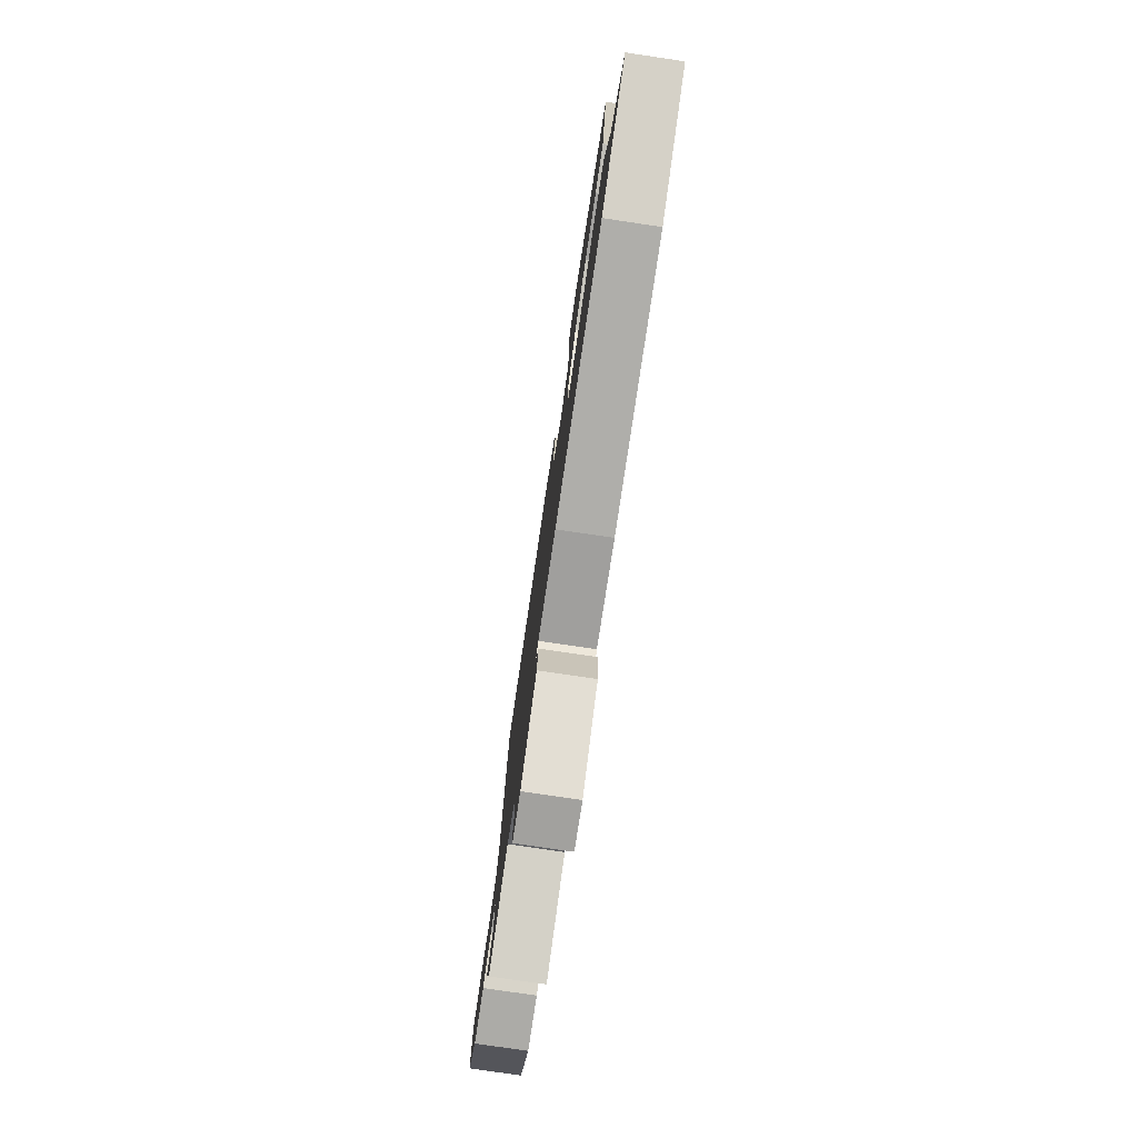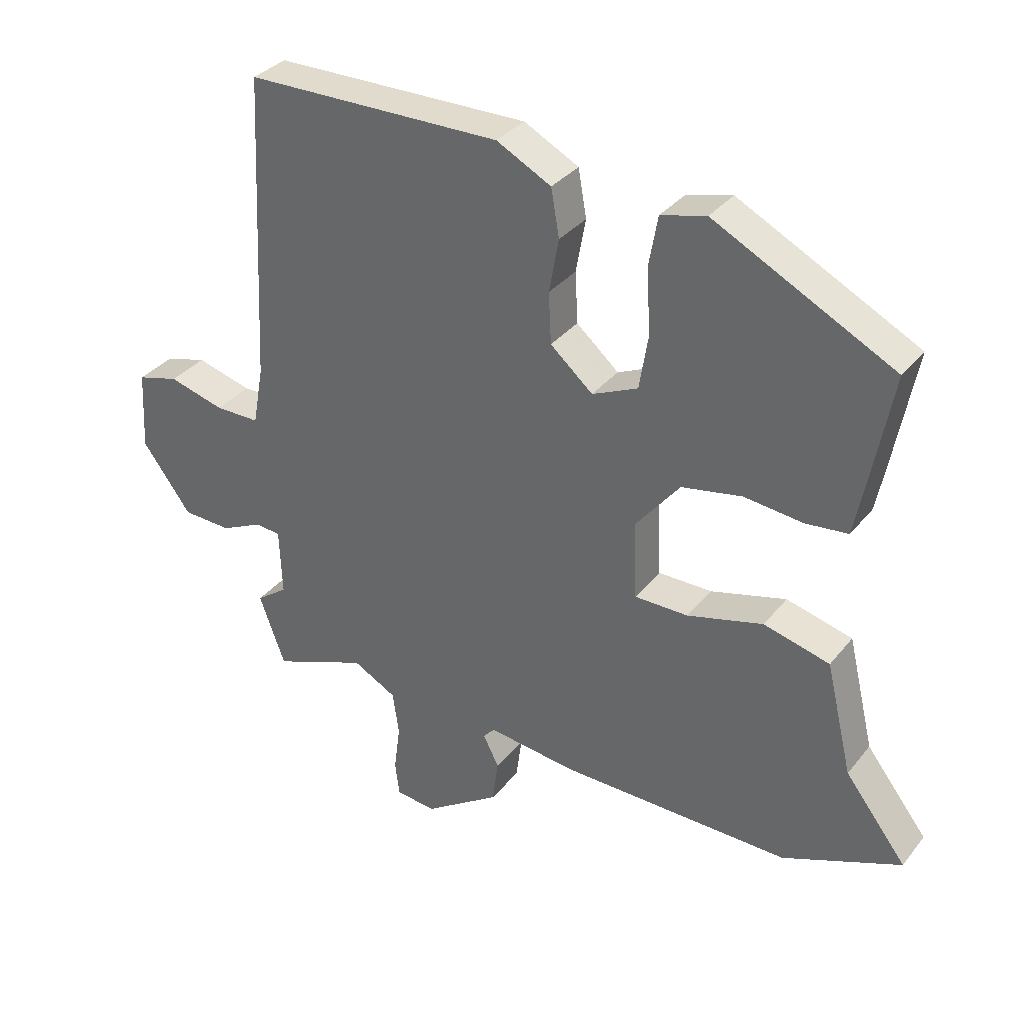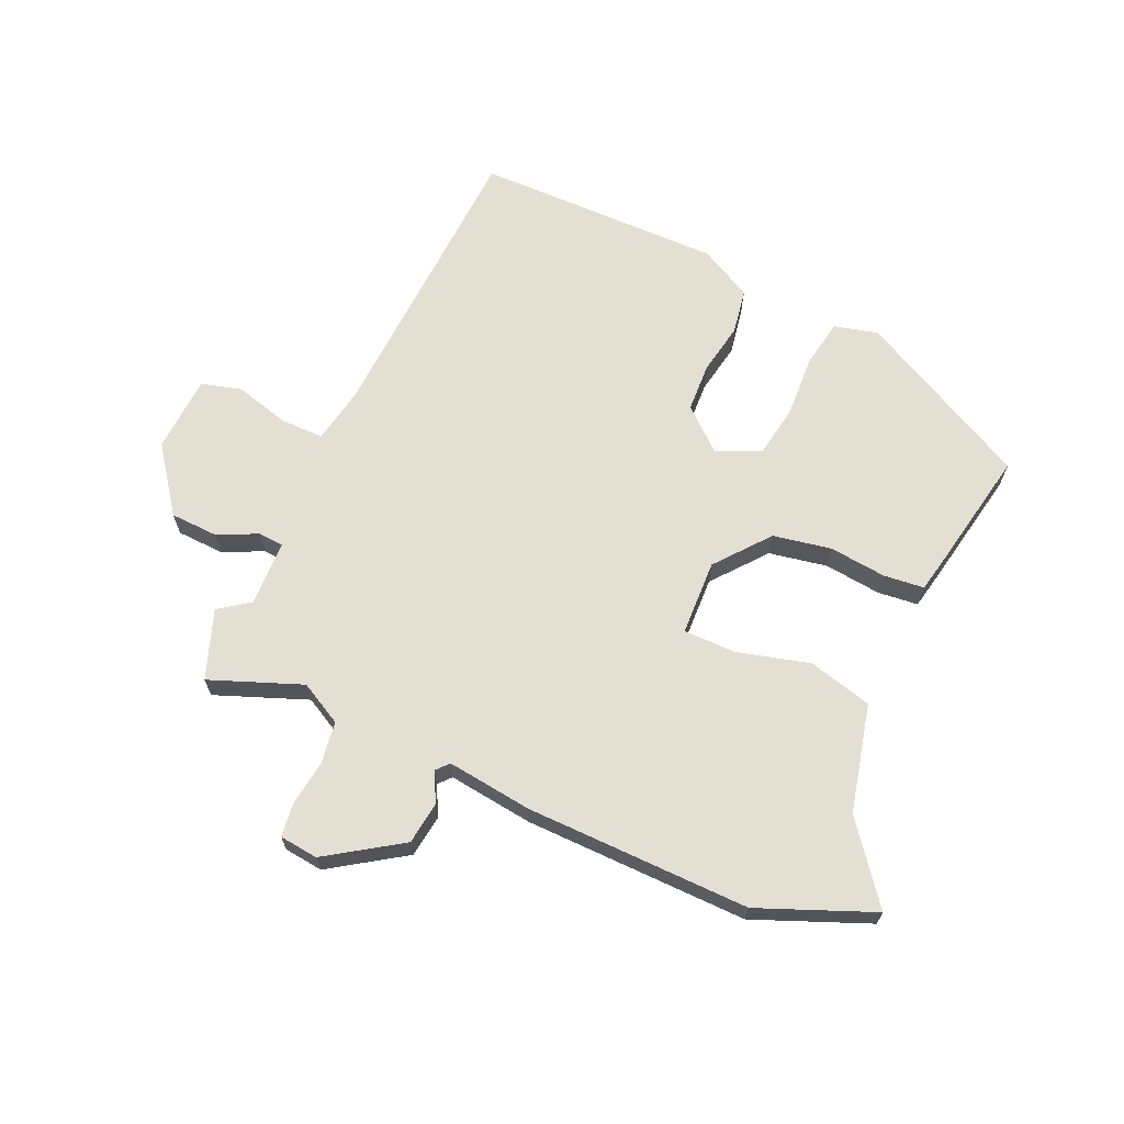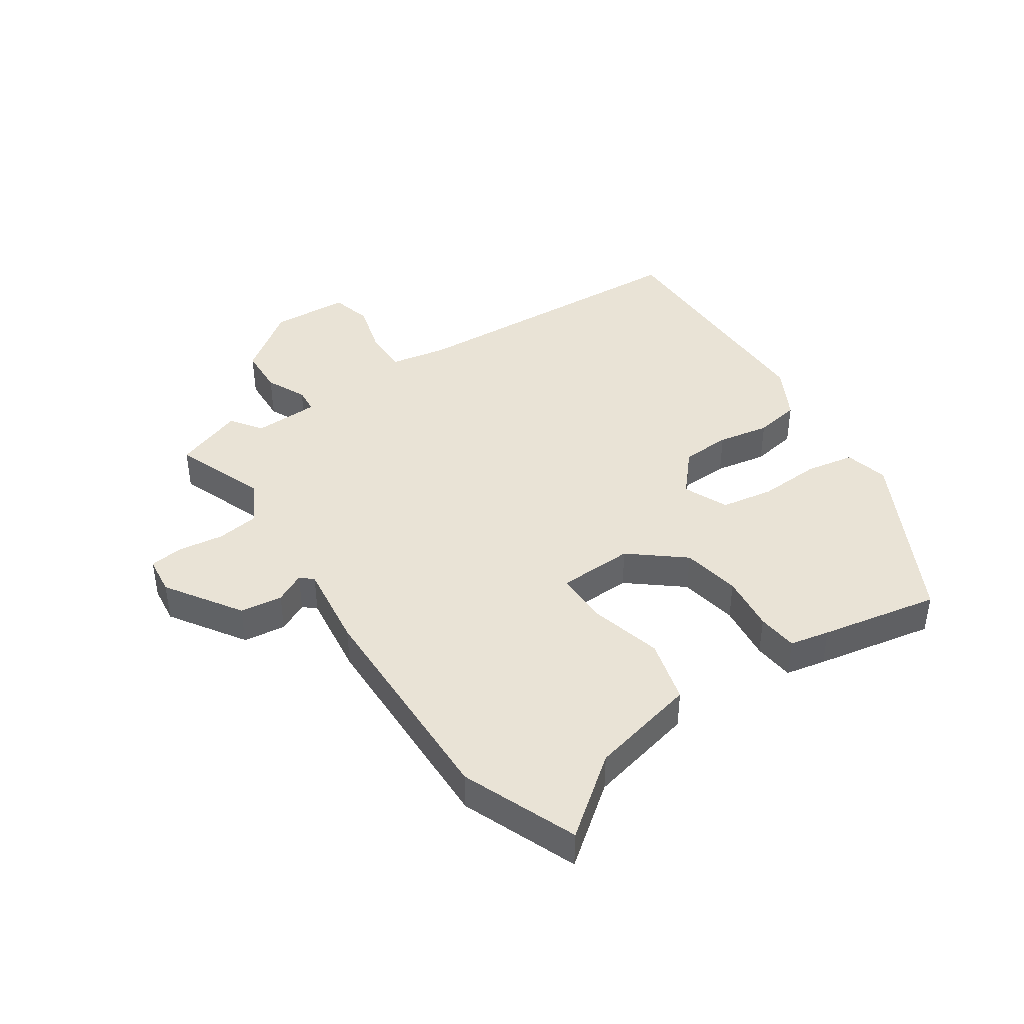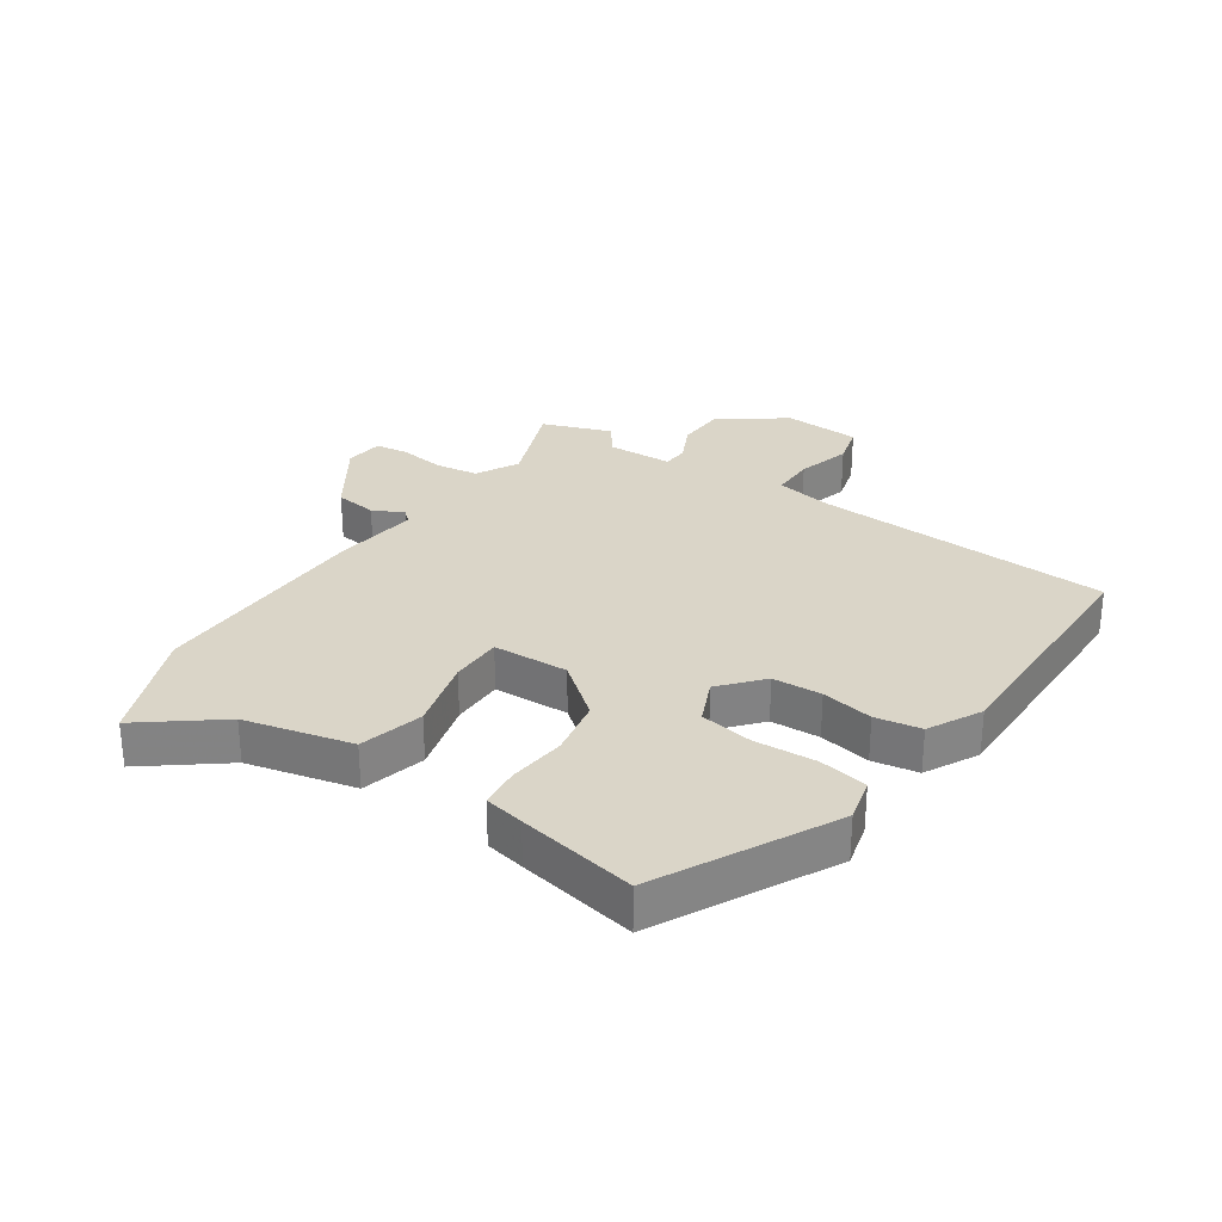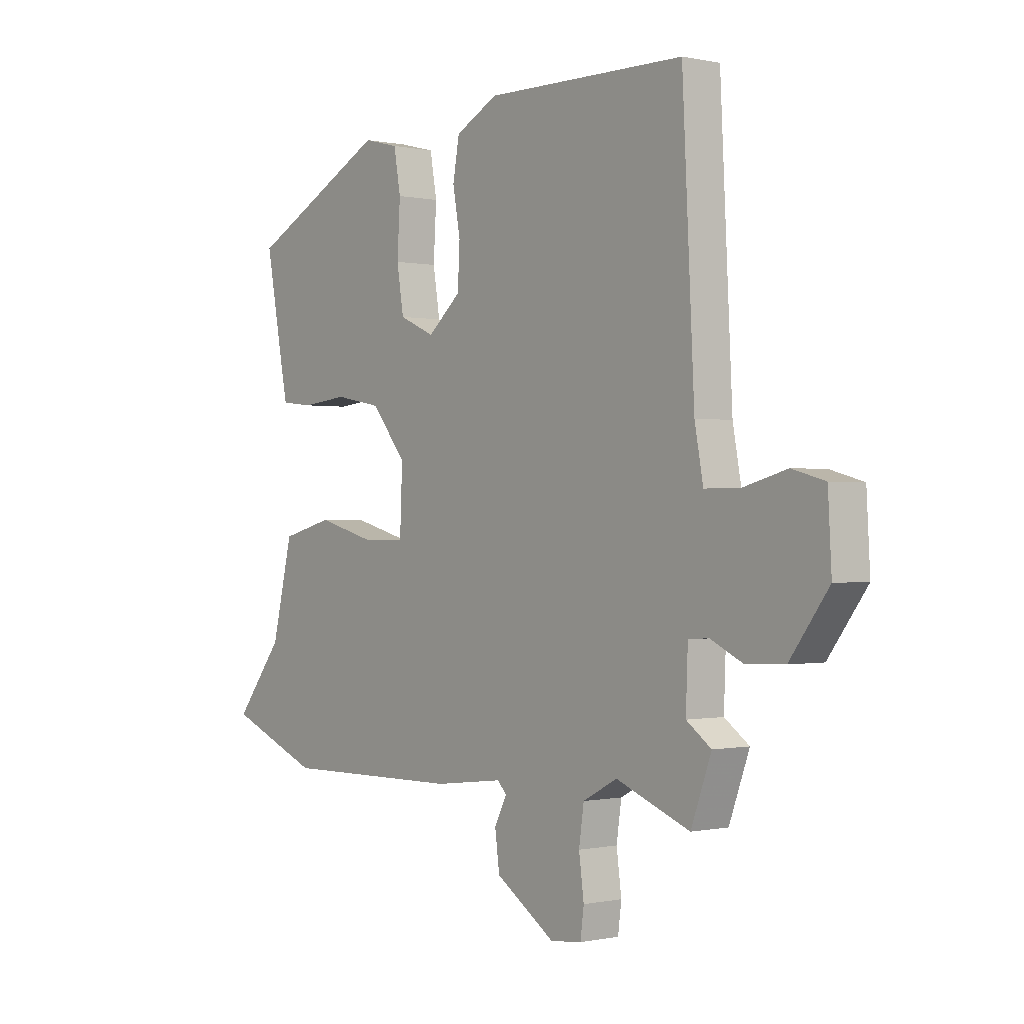
<metadata>
{"format":"obj","ext":"obj","renderer":"f3d","projection":"perspective","resolution":1024,"background":"white","views":[{"elev":-78.4,"azim":-98.4,"up":"+Z"},{"elev":33.7,"azim":-147.5,"up":"+Z"},{"elev":66.6,"azim":-155.8,"up":"+Y"},{"elev":42.2,"azim":-123.6,"up":"+Y"},{"elev":29.2,"azim":-55.8,"up":"+Y"},{"elev":-0.3,"azim":51.2,"up":"+Z"}]}
</metadata>
<code>
v -0.429 0.07 -0.529
v -0.615 0.07 -0.453
v -0.518 0.07 -0.328
v -0.476 0.07 -0.153
v -0.372 0.07 -0.126
v -0.253 0.07 -0.158
v -0.168 0.07 -0.158
v -0.163 0.07 -0.035
v -0.233 0.07 0.052
v -0.328 0.07 0.07
v -0.421 0.07 0.06
v -0.487 0.07 0.067
v -0.5 0.07 0.132
v -0.536 0.07 0.325
v -0.254 0.07 0.47
v -0.183 0.07 0.452
v -0.169 0.07 0.373
v -0.175 0.07 0.272
v -0.161 0.07 0.186
v -0.089 0.07 0.154
v -0.022 0.07 0.212
v -0.018 0.07 0.292
v -0.033 0.07 0.376
v -0.02 0.07 0.45
v 0.066 0.07 0.495
v 0.469 0.07 0.491
v 0.493 0.07 0.007
v 0.51 0.07 -0.086
v 0.581 0.07 -0.086
v 0.669 0.07 -0.062
v 0.735 0.07 -0.08
v 0.742 0.07 -0.206
v 0.664 0.07 -0.311
v 0.586 0.07 -0.314
v 0.521 0.07 -0.283
v 0.48 0.07 -0.286
v 0.476 0.07 -0.393
v 0.526 0.07 -0.429
v 0.485 0.07 -0.541
v 0.336 0.07 -0.483
v 0.267 0.07 -0.52
v 0.257 0.07 -0.589
v 0.267 0.07 -0.664
v 0.26 0.07 -0.718
v 0.197 0.07 -0.725
v 0.077 0.07 -0.645
v 0.068 0.07 -0.576
v 0.093 0.07 -0.527
v 0.075 0.07 -0.507
v -0.064 0.07 -0.524
v -0.429 0 -0.529
v -0.615 0 -0.453
v -0.518 0 -0.328
v -0.476 0 -0.153
v -0.372 0 -0.126
v -0.253 0 -0.158
v -0.168 0 -0.158
v -0.163 0 -0.035
v -0.233 0 0.052
v -0.328 0 0.07
v -0.421 0 0.06
v -0.487 0 0.067
v -0.5 0 0.132
v -0.536 0 0.325
v -0.254 0 0.47
v -0.183 0 0.452
v -0.169 0 0.373
v -0.175 0 0.272
v -0.161 0 0.186
v -0.089 0 0.154
v -0.022 0 0.212
v -0.018 0 0.292
v -0.033 0 0.376
v -0.02 0 0.45
v 0.066 0 0.495
v 0.469 0 0.491
v 0.493 0 0.007
v 0.51 0 -0.086
v 0.581 0 -0.086
v 0.669 0 -0.062
v 0.735 0 -0.08
v 0.742 0 -0.206
v 0.664 0 -0.311
v 0.586 0 -0.314
v 0.521 0 -0.283
v 0.48 0 -0.286
v 0.476 0 -0.393
v 0.526 0 -0.429
v 0.485 0 -0.541
v 0.336 0 -0.483
v 0.267 0 -0.52
v 0.257 0 -0.589
v 0.267 0 -0.664
v 0.26 0 -0.718
v 0.197 0 -0.725
v 0.077 0 -0.645
v 0.068 0 -0.576
v 0.093 0 -0.527
v 0.075 0 -0.507
v -0.064 0 -0.524
f 49 50 1 2
f 45 46 47 48
f 43 44 45 48
f 42 43 48 49
f 41 42 49
f 40 41 49 2
f 37 38 39 40
f 36 37 40 2
f 32 33 34 35
f 32 35 36
f 29 30 31 32
f 28 29 32 36
f 27 28 36 2
f 22 23 24 25
f 21 22 25 26
f 20 21 26 27
f 15 16 17 18
f 15 18 19
f 14 15 19
f 13 14 19 20
f 10 11 12 13
f 9 10 13 20
f 3 4 5 6
f 3 6 7
f 2 3 7
f 27 2 7
f 8 9 20 27
f 7 8 27
f 52 51 100 99
f 98 97 96 95
f 98 95 94 93
f 99 98 93 92
f 99 92 91
f 52 99 91 90
f 90 89 88 87
f 52 90 87 86
f 85 84 83 82
f 86 85 82
f 82 81 80 79
f 86 82 79 78
f 52 86 78 77
f 75 74 73 72
f 76 75 72 71
f 77 76 71 70
f 68 67 66 65
f 69 68 65
f 69 65 64
f 70 69 64 63
f 63 62 61 60
f 70 63 60 59
f 56 55 54 53
f 57 56 53
f 57 53 52
f 57 52 77
f 77 70 59 58
f 77 58 57
f 1 51 52 2
f 2 52 53 3
f 3 53 54 4
f 4 54 55 5
f 5 55 56 6
f 6 56 57 7
f 7 57 58 8
f 8 58 59 9
f 9 59 60 10
f 10 60 61 11
f 11 61 62 12
f 12 62 63 13
f 13 63 64 14
f 14 64 65 15
f 15 65 66 16
f 16 66 67 17
f 17 67 68 18
f 18 68 69 19
f 19 69 70 20
f 20 70 71 21
f 21 71 72 22
f 22 72 73 23
f 23 73 74 24
f 24 74 75 25
f 25 75 76 26
f 26 76 77 27
f 27 77 78 28
f 28 78 79 29
f 29 79 80 30
f 30 80 81 31
f 31 81 82 32
f 32 82 83 33
f 33 83 84 34
f 34 84 85 35
f 35 85 86 36
f 36 86 87 37
f 37 87 88 38
f 38 88 89 39
f 39 89 90 40
f 40 90 91 41
f 41 91 92 42
f 42 92 93 43
f 43 93 94 44
f 44 94 95 45
f 45 95 96 46
f 46 96 97 47
f 47 97 98 48
f 48 98 99 49
f 49 99 100 50
f 50 100 51 1

</code>
